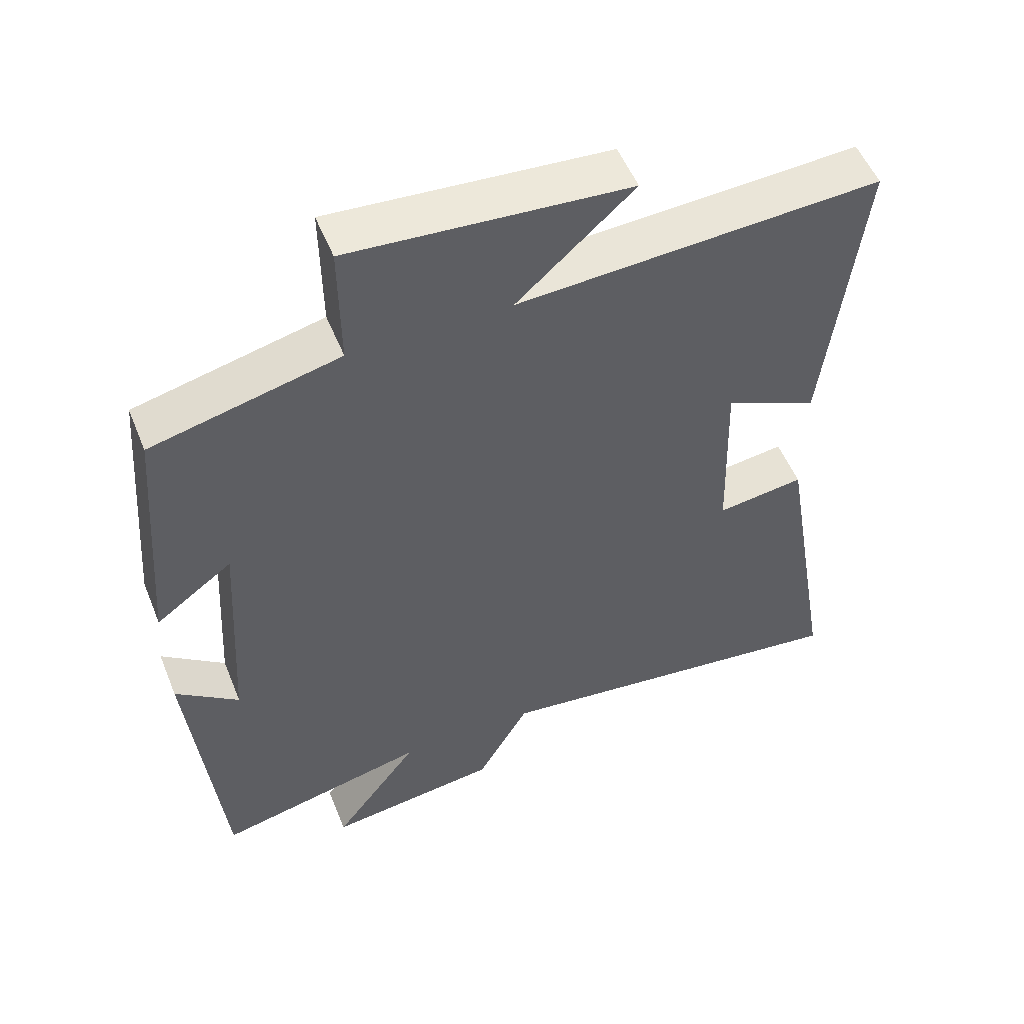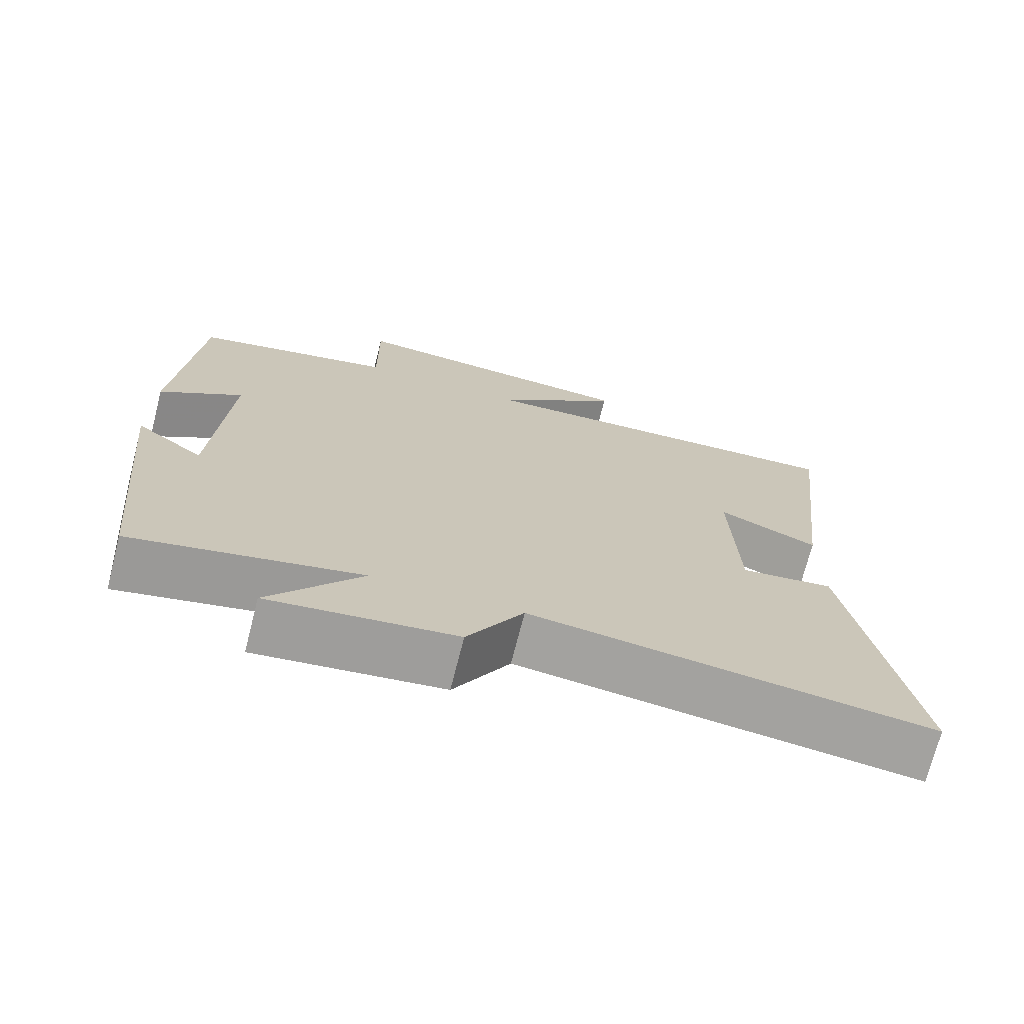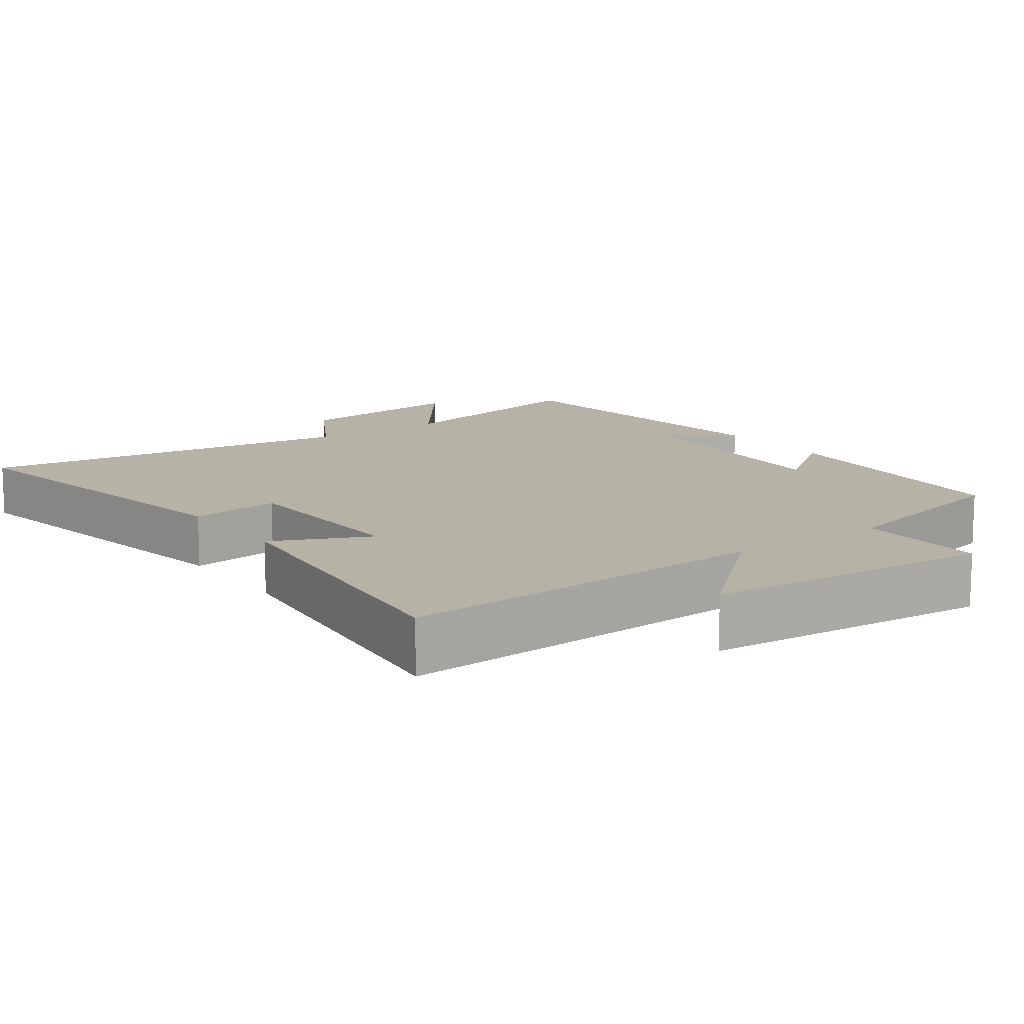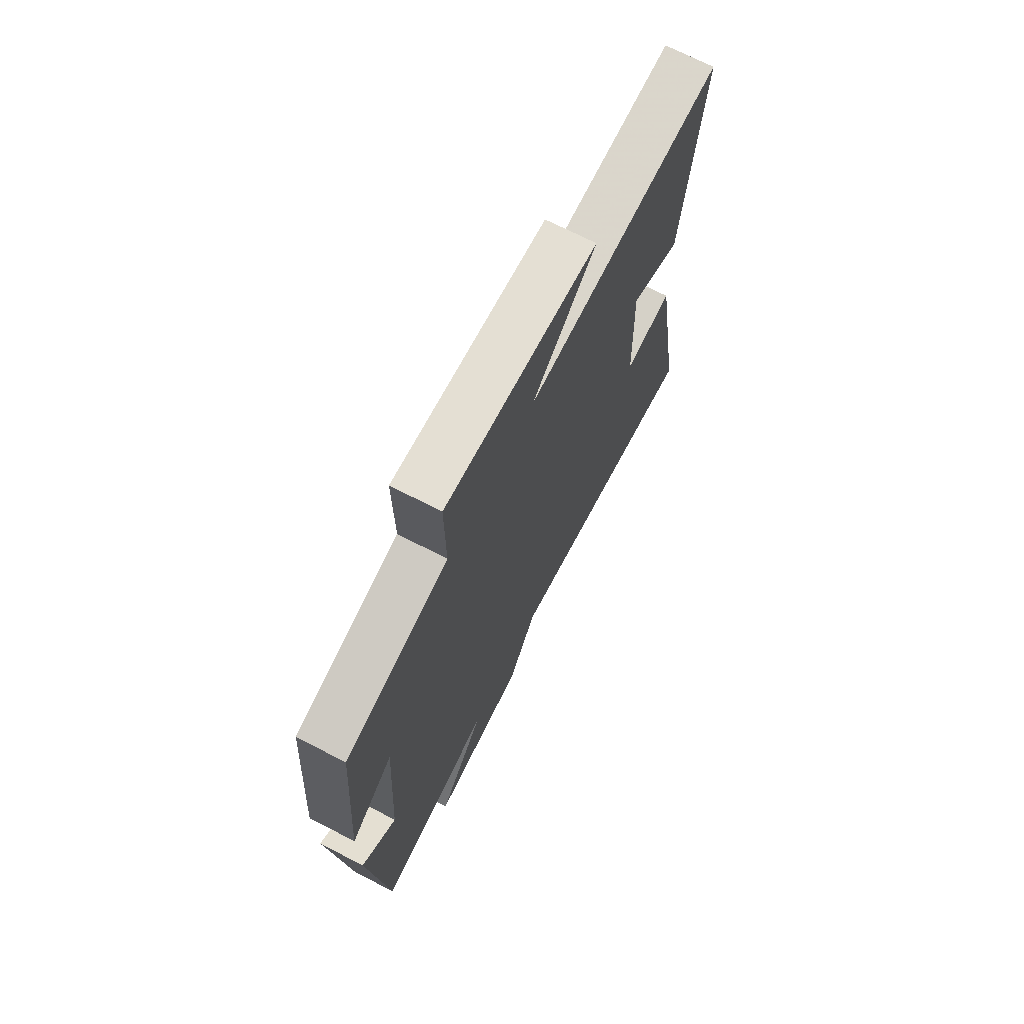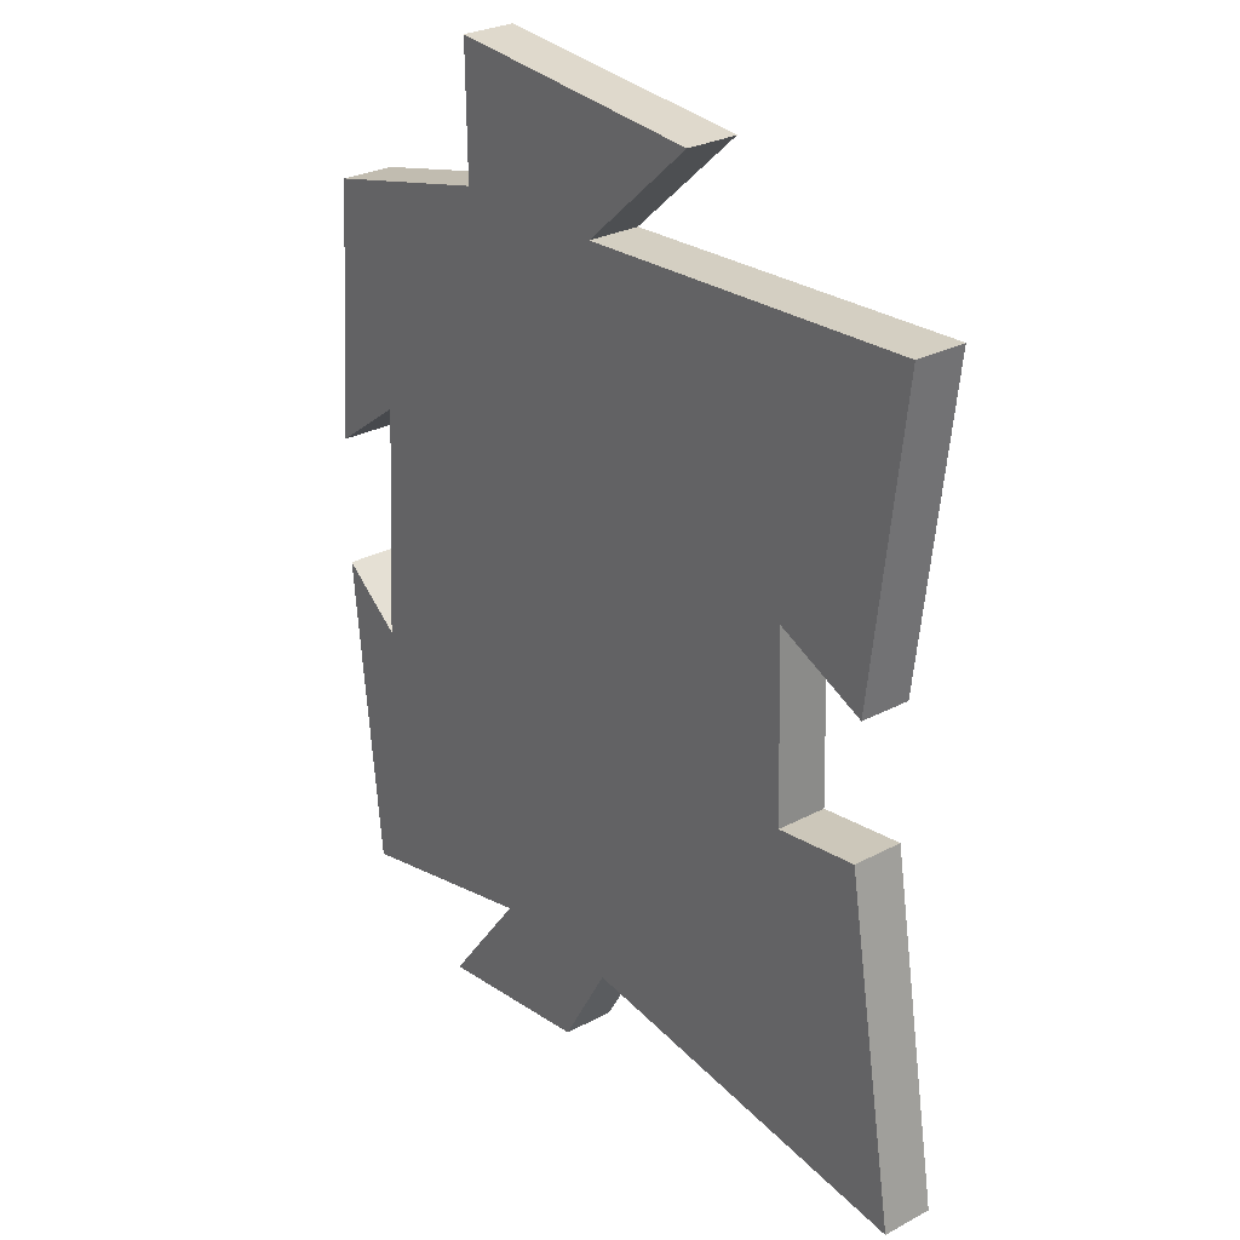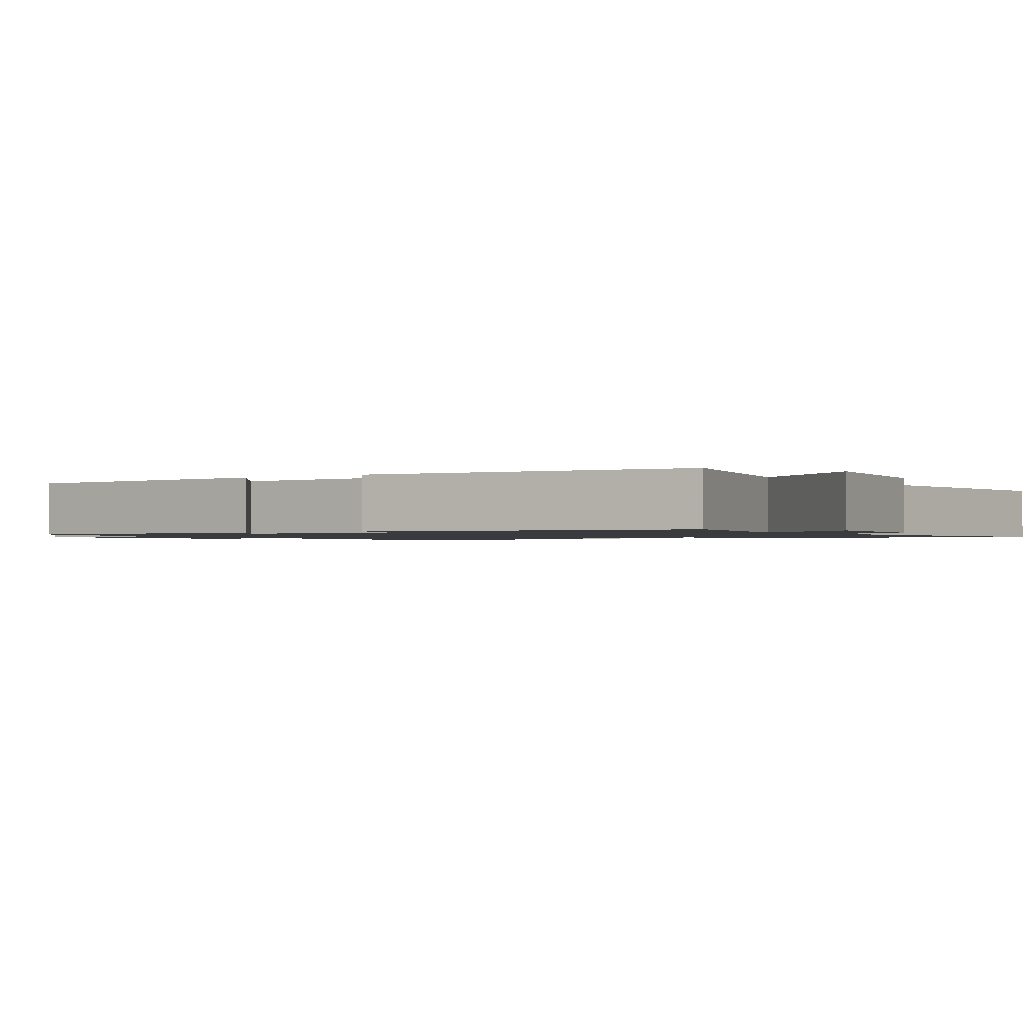
<metadata>
{"format":"obj","ext":"obj","renderer":"f3d","projection":"perspective","resolution":1024,"background":"white","views":[{"elev":53.1,"azim":158.2,"up":"+Z"},{"elev":-72.1,"azim":165.7,"up":"+Z"},{"elev":12.5,"azim":-35.7,"up":"+Y"},{"elev":70.9,"azim":117.2,"up":"+Z"},{"elev":28.5,"azim":-128.6,"up":"+Z"},{"elev":-1.2,"azim":122.7,"up":"+Y"}]}
</metadata>
<code>
v 0.456 0.07 -0.569
v 0.152 0.07 -0.5
v 0.275 0.07 -0.664
v 0.027 0.07 -0.632
v -0.048 0.07 -0.5
v -0.581 0.07 -0.567
v -0.5 0.07 -0.092
v -0.374 0.07 -0.109
v -0.366 0.07 0.153
v -0.5 0.07 0.092
v -0.551 0.07 0.529
v -0.029 0.07 0.5
v -0.197 0.07 0.652
v 0.203 0.07 0.682
v 0.201 0.07 0.5
v 0.471 0.07 0.435
v 0.5 0.07 0.065
v 0.389 0.07 0.147
v 0.409 0.07 -0.189
v 0.5 0.07 -0.119
v 0.456 0 -0.569
v 0.152 0 -0.5
v 0.275 0 -0.664
v 0.027 0 -0.632
v -0.048 0 -0.5
v -0.581 0 -0.567
v -0.5 0 -0.092
v -0.374 0 -0.109
v -0.366 0 0.153
v -0.5 0 0.092
v -0.551 0 0.529
v -0.029 0 0.5
v -0.197 0 0.652
v 0.203 0 0.682
v 0.201 0 0.5
v 0.471 0 0.435
v 0.5 0 0.065
v 0.389 0 0.147
v 0.409 0 -0.189
v 0.5 0 -0.119
f 19 20 1 2
f 18 19 2
f 15 16 17 18
f 15 18 2
f 12 13 14 15
f 12 15 2
f 9 10 11 12
f 8 9 12 2
f 5 6 7 8
f 5 8 2 3
f 3 4 5
f 22 21 40 39
f 22 39 38
f 38 37 36 35
f 22 38 35
f 35 34 33 32
f 22 35 32
f 32 31 30 29
f 22 32 29 28
f 28 27 26 25
f 23 22 28 25
f 25 24 23
f 1 21 22 2
f 2 22 23 3
f 3 23 24 4
f 4 24 25 5
f 5 25 26 6
f 6 26 27 7
f 7 27 28 8
f 8 28 29 9
f 9 29 30 10
f 10 30 31 11
f 11 31 32 12
f 12 32 33 13
f 13 33 34 14
f 14 34 35 15
f 15 35 36 16
f 16 36 37 17
f 17 37 38 18
f 18 38 39 19
f 19 39 40 20
f 20 40 21 1

</code>
